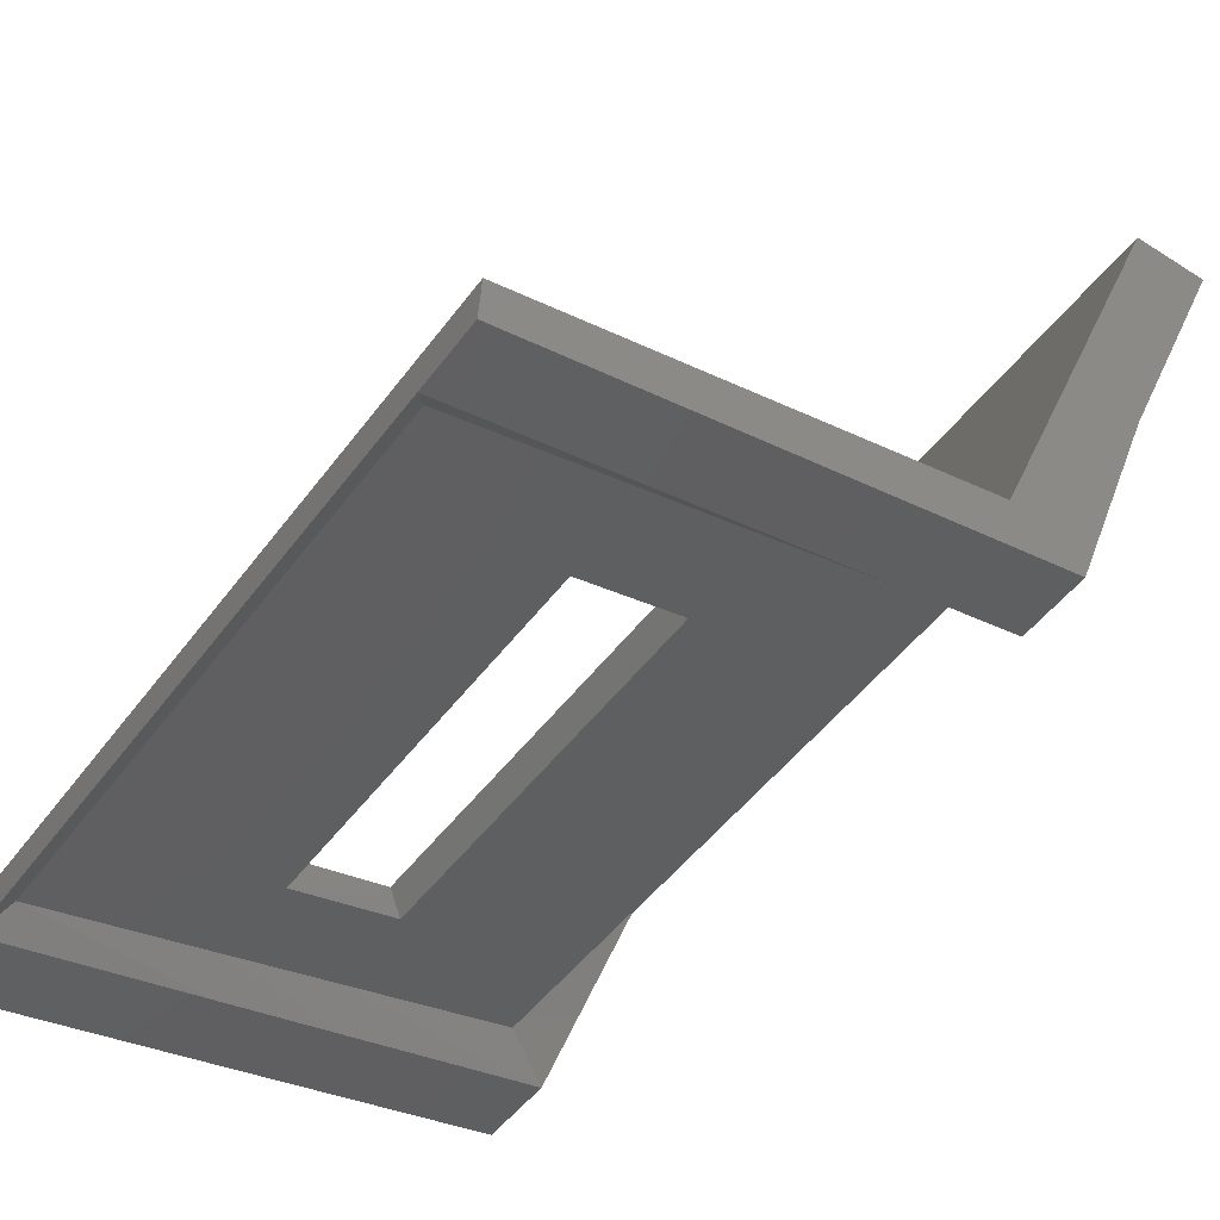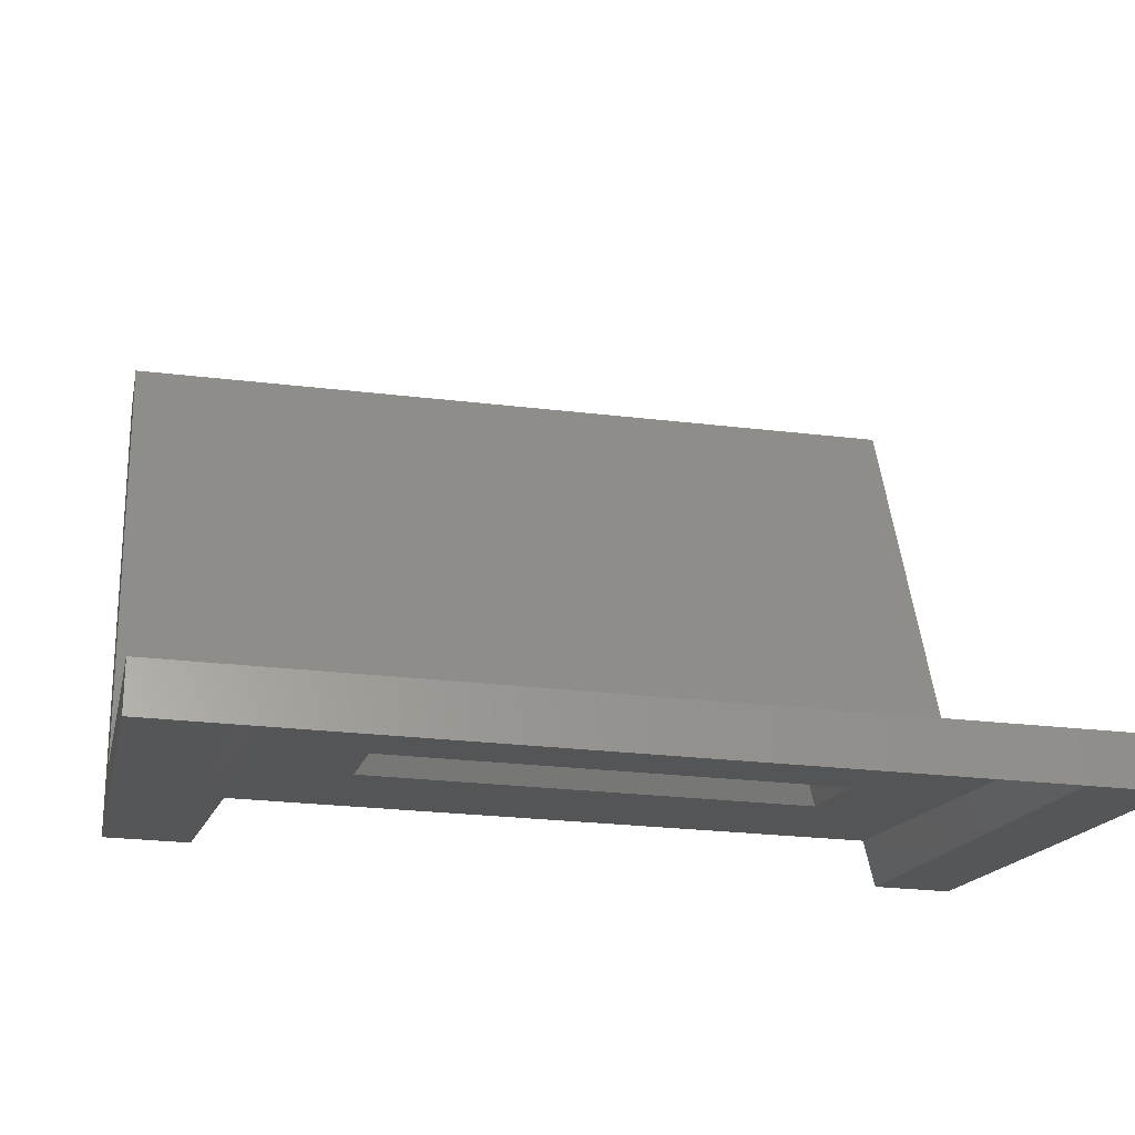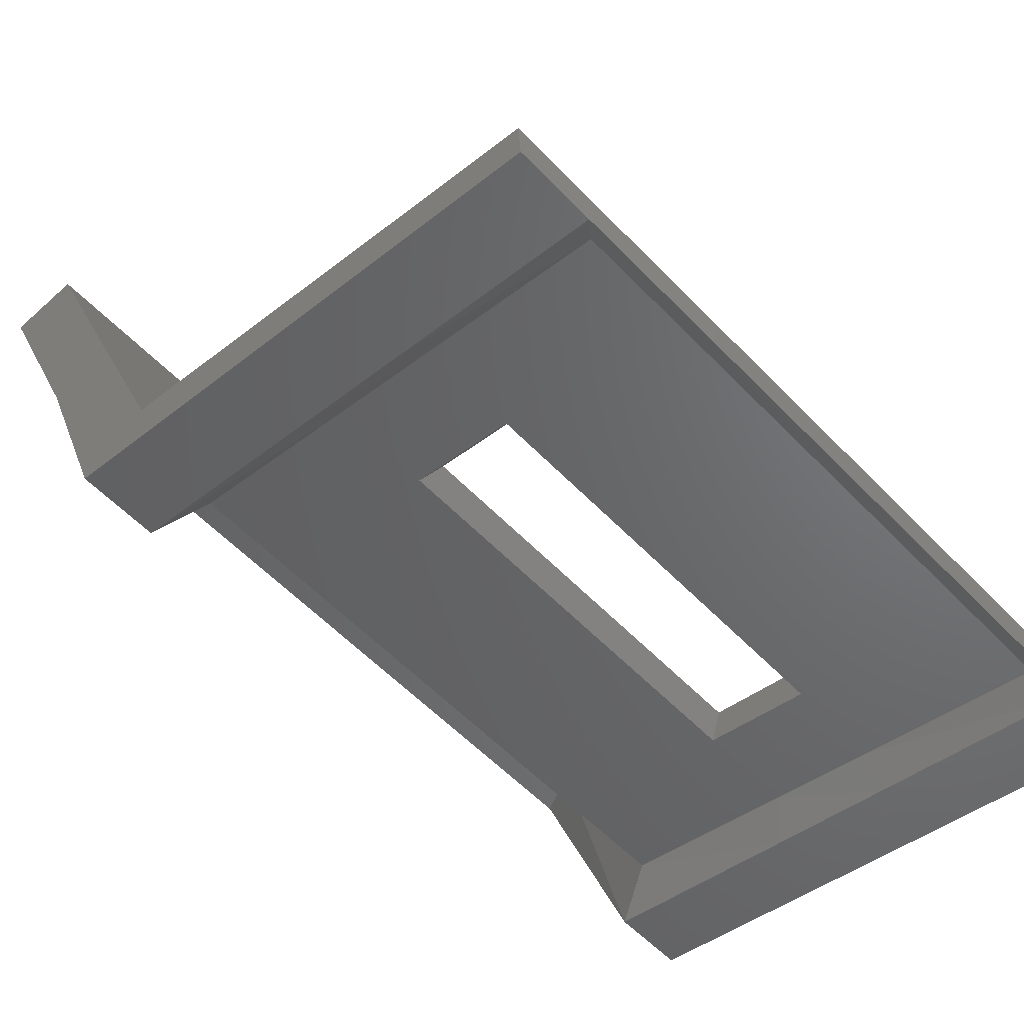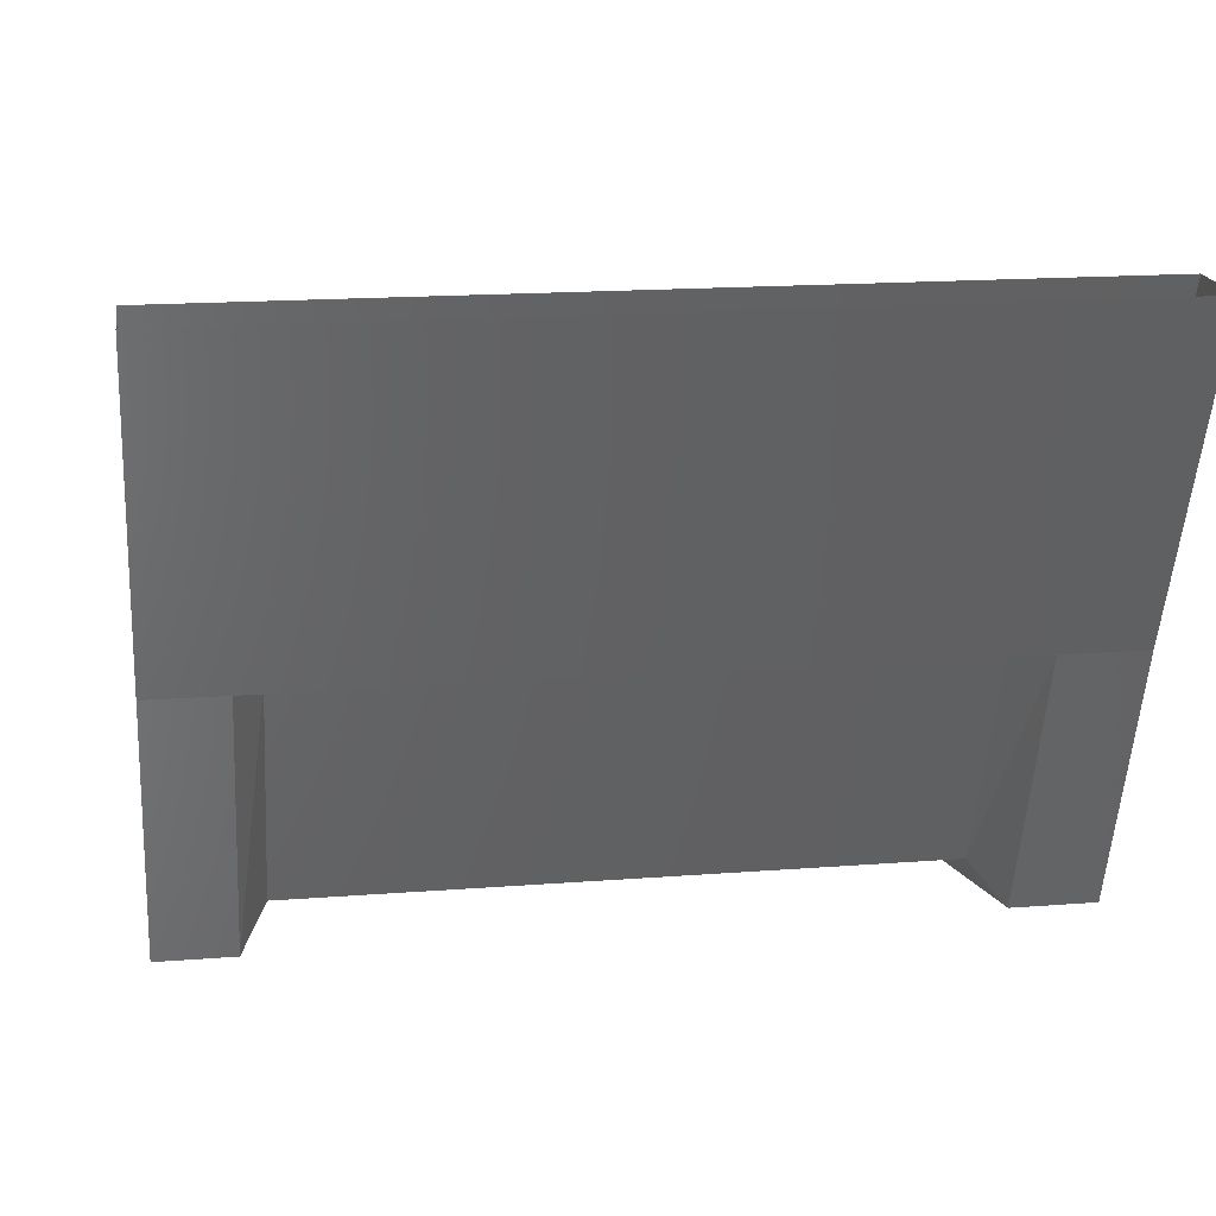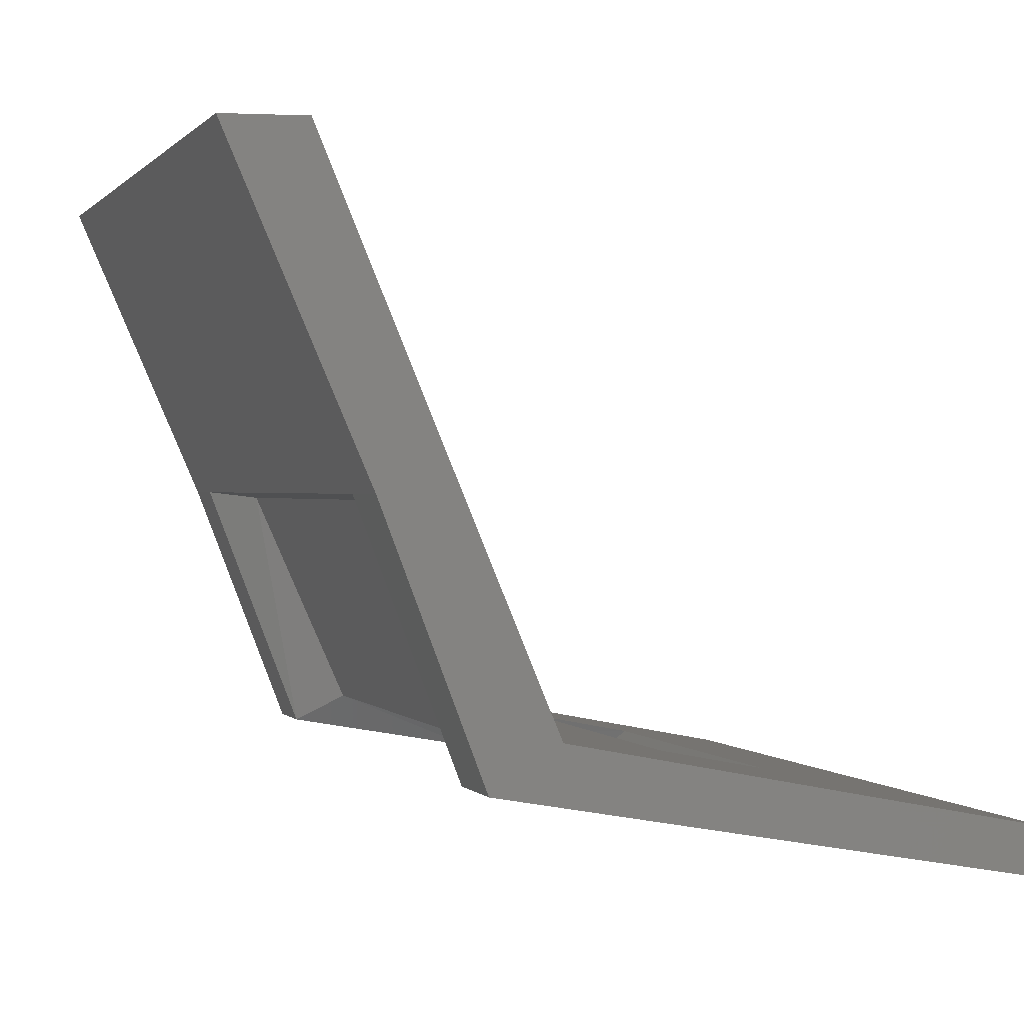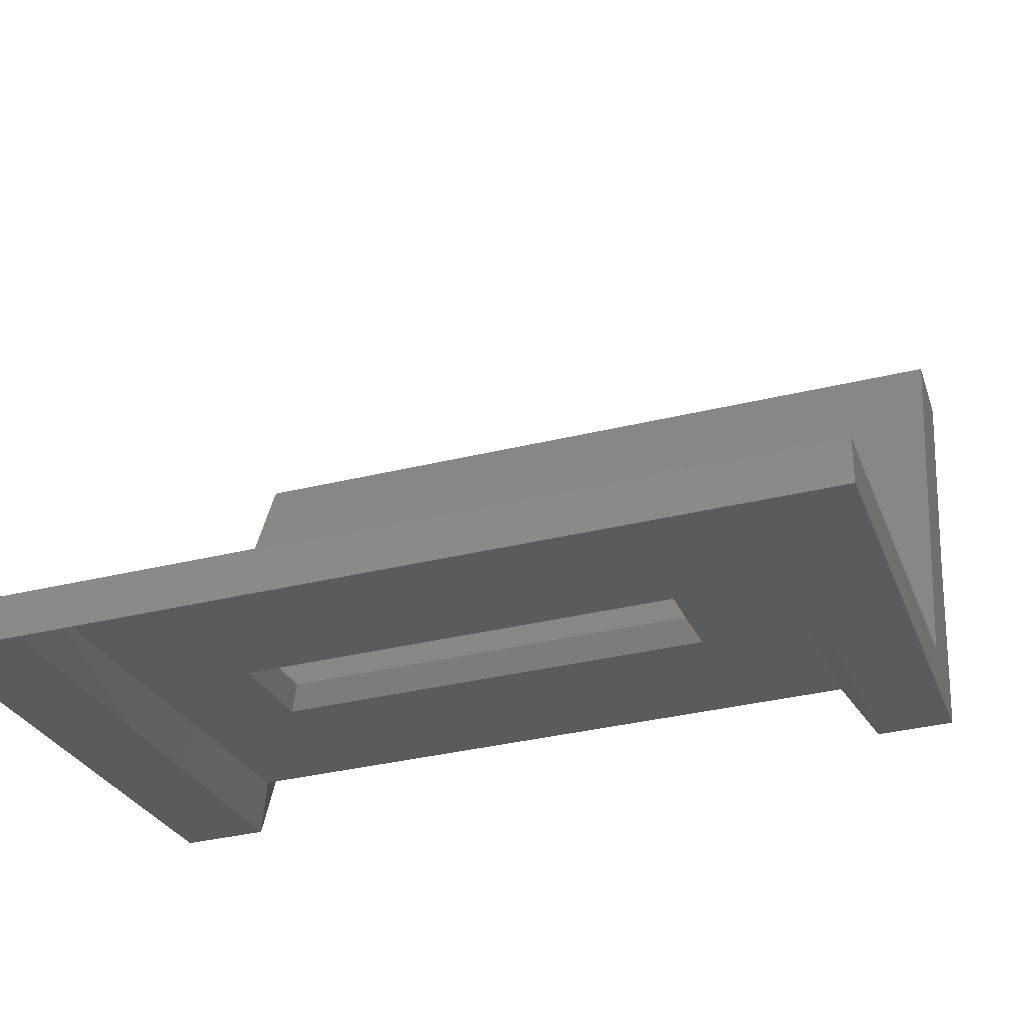
<metadata>
{"format":"stl","ext":"stl","renderer":"f3d","projection":"perspective","resolution":1024,"background":"white","views":[{"elev":-48.3,"azim":-124.8,"up":"+Z"},{"elev":-25.3,"azim":168.9,"up":"+Z"},{"elev":-56.8,"azim":133.0,"up":"+Z"},{"elev":16.7,"azim":-9.1,"up":"+Z"},{"elev":0.6,"azim":72.1,"up":"+Z"},{"elev":-36.6,"azim":-162.6,"up":"+Z"}]}
</metadata>
<code>
# stl→obj: 60 verts, 116 faces
v -191.3 -391.9 346
v -191.3 -390.3 342.2
v -190.4 -391.9 346
v -190.4 -390.3 342.2
v -182.5 -391.9 346
v -182.5 -390.3 342.2
v -181.5 -390.3 342.2
v -182.5 -389.1 339
v -181.5 -389.1 339
v -182.5 -386.6 338.6
v -181.5 -386.6 338.6
v -182.5 -385.2 338.3
v -181.5 -385.2 338.3
v -182.5 -382.6 337.9
v -181.5 -382.6 337.9
v -190.1 -389.7 342.1
v -190.4 -389.1 339
v -190.1 -388.5 339.4
v -190.4 -386.6 338.6
v -190.1 -386.4 338.9
v -190.4 -385.2 338.3
v -190.1 -385.1 338.7
v -190.4 -382.6 337.9
v -190.1 -382.8 338.2
v -188.9 -382.8 338.2
v -191.3 -382.6 337.9
v -191.3 -382.6 338.4
v -188.9 -382.6 338.4
v -189.1 -382.6 337.9
v -184 -382.6 338.4
v -183.8 -382.6 337.9
v -181.5 -382.6 338.4
v -182.8 -382.8 338.2
v -182.8 -385.1 338.7
v -182.8 -386.4 338.9
v -182.8 -388.5 339.4
v -182.8 -389.7 342.1
v -191.3 -389.1 339
v -191.3 -386.6 338.6
v -191.3 -385.2 338.3
v -188.9 -385.1 338.7
v -184 -382.8 338.2
v -184 -385.1 338.7
v -191.3 -384.9 338.9
v -188.8 -384.9 338.9
v -191.3 -386.1 339.1
v -188.8 -386.1 339.1
v -191.3 -388.3 339.5
v -181.5 -388.3 339.5
v -181.5 -384.9 338.9
v -181.5 -386.1 339.1
v -184.1 -386.1 339.1
v -184.1 -384.9 338.9
v -191.3 -389.6 342.8
v -191.3 -391 346
v -181.5 -389.6 342.8
v -181.5 -391.9 346
v -181.5 -391 346
v -188.9 -386.4 338.9
v -184 -386.4 338.9
f 1 2 3
f 2 3 4
f 3 4 5
f 4 5 6
f 5 6 7
f 6 7 8
f 7 8 9
f 8 9 10
f 9 10 11
f 10 11 12
f 11 12 13
f 12 13 14
f 13 14 15
f 4 16 17
f 16 17 18
f 17 18 19
f 18 19 20
f 19 20 21
f 20 21 22
f 21 22 23
f 22 23 24
f 23 24 25
f 26 27 23
f 27 23 28
f 23 28 29
f 28 29 30
f 29 30 31
f 30 31 32
f 31 32 14
f 32 14 15
f 14 33 12
f 33 12 34
f 12 34 10
f 34 10 35
f 10 35 8
f 35 8 36
f 8 36 6
f 36 6 37
f 2 4 38
f 4 38 17
f 38 17 39
f 17 39 19
f 39 19 40
f 19 40 21
f 40 21 23
f 24 22 25
f 22 25 41
f 25 41 42
f 41 42 43
f 42 43 34
f 43 34 35
f 27 28 44
f 28 44 45
f 44 45 46
f 45 46 47
f 46 47 48
f 47 48 49
f 23 29 25
f 29 25 31
f 25 31 42
f 31 42 14
f 42 14 33
f 48 38 46
f 38 46 39
f 46 39 44
f 39 44 40
f 44 40 26
f 32 15 50
f 15 50 13
f 50 13 51
f 13 51 11
f 51 11 9
f 51 52 50
f 52 50 53
f 50 53 32
f 53 32 30
f 48 38 54
f 38 54 2
f 54 2 55
f 2 55 1
f 9 49 7
f 49 7 56
f 7 56 57
f 56 57 58
f 20 59 18
f 59 18 60
f 18 60 36
f 60 36 35
f 56 49 54
f 49 54 48
f 51 52 49
f 52 49 47
f 18 16 36
f 16 36 37
f 4 6 16
f 6 16 37
f 20 22 59
f 22 59 41
f 53 45 43
f 45 43 41
f 58 56 55
f 56 55 54
f 60 59 52
f 59 52 47
f 53 52 43
f 52 43 60
f 45 53 28
f 53 28 30
f 41 59 45
f 59 45 47
f 26 44 27
f 23 40 26
f 9 51 49
f 57 7 5
f 34 42 33
f 43 35 60

</code>
